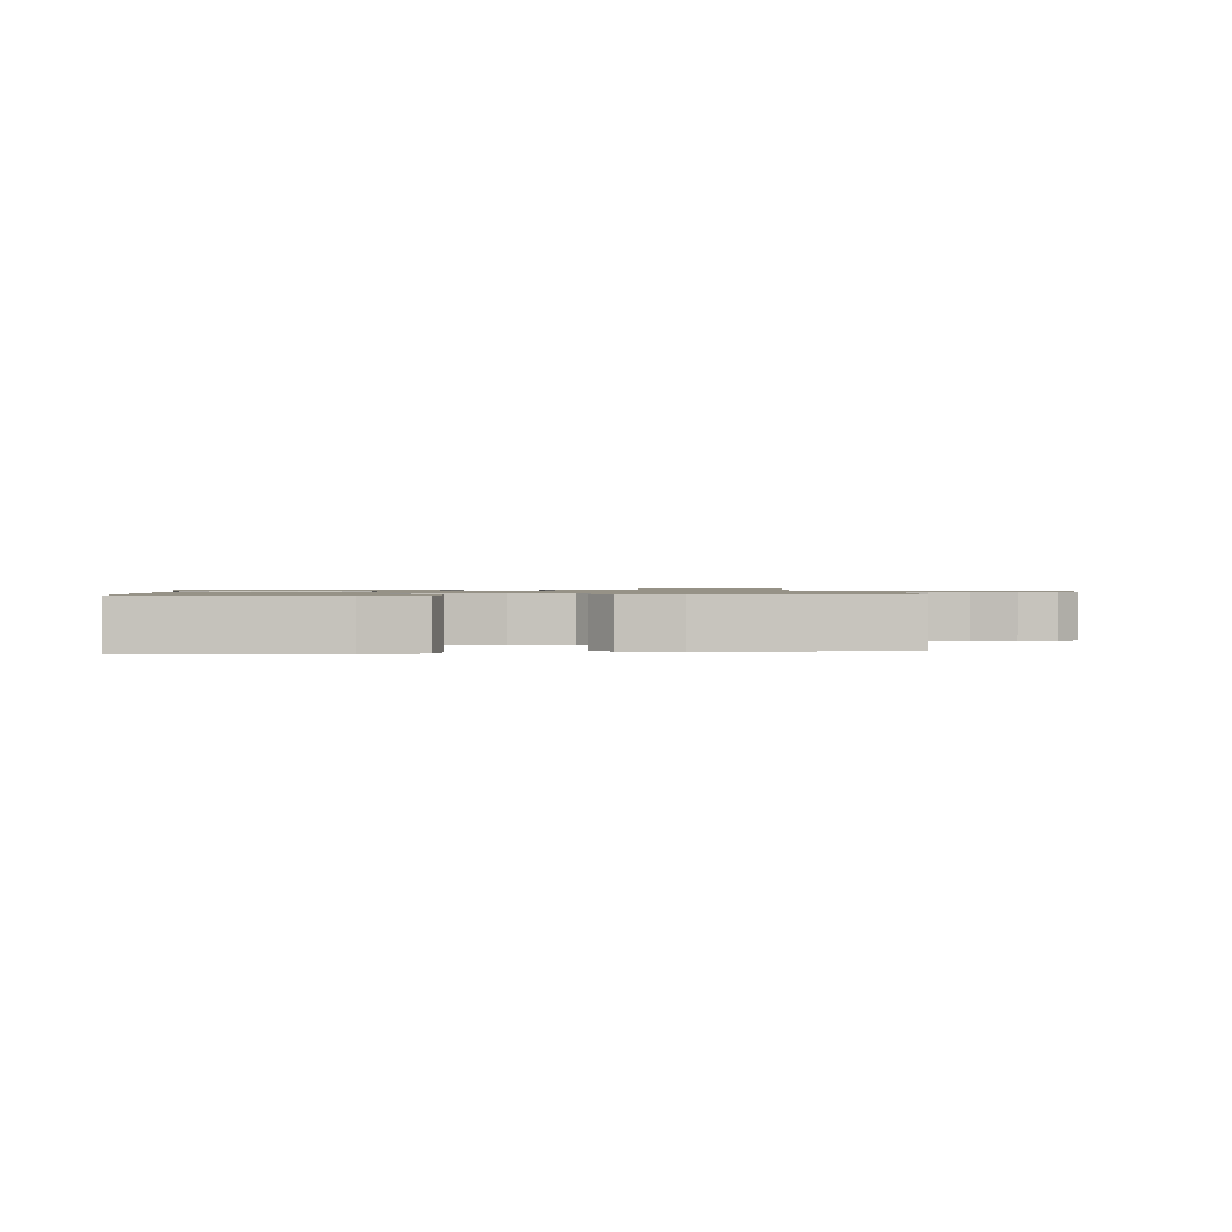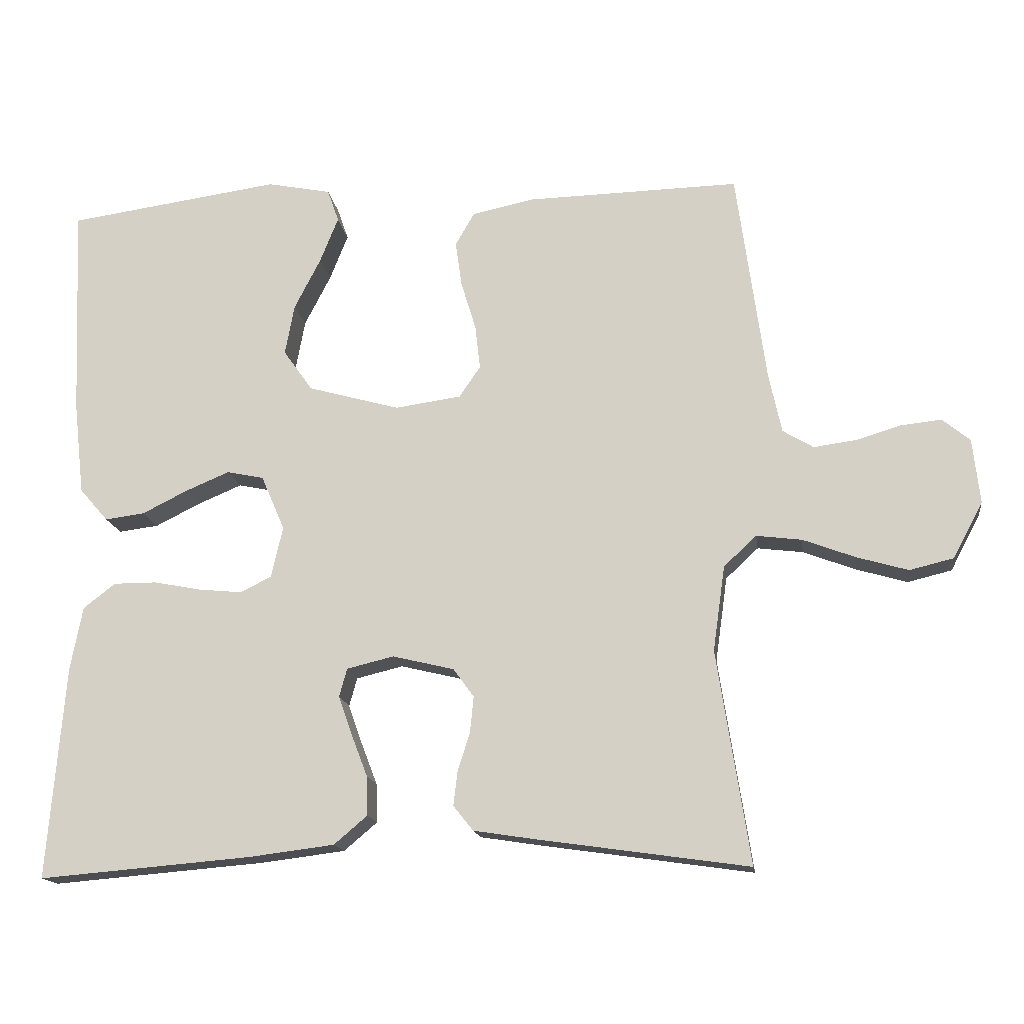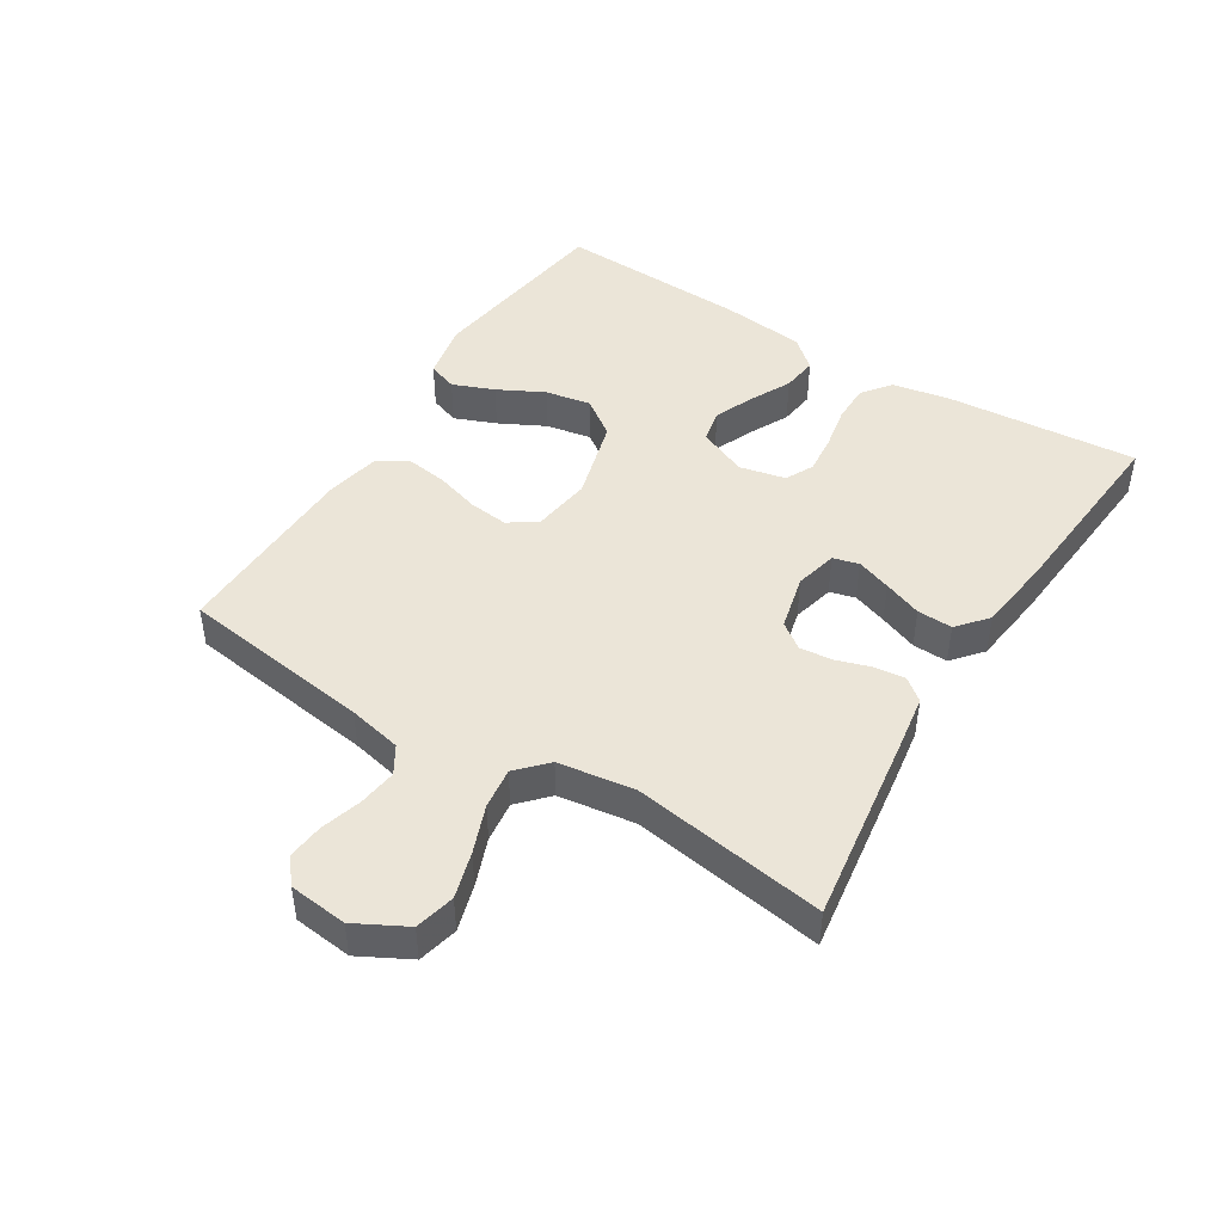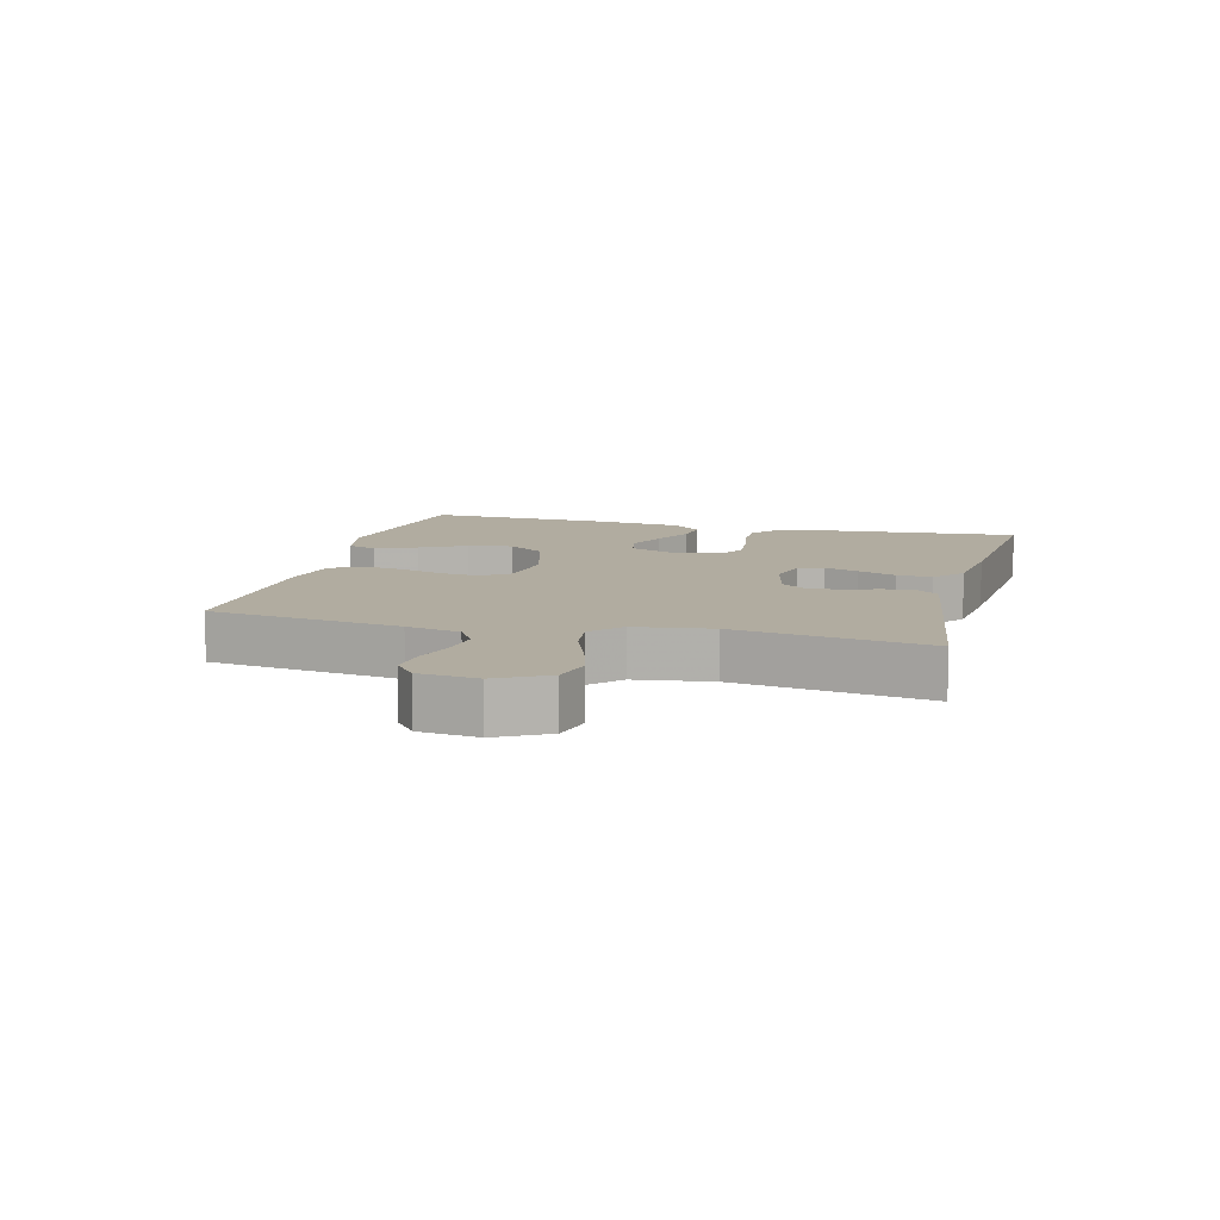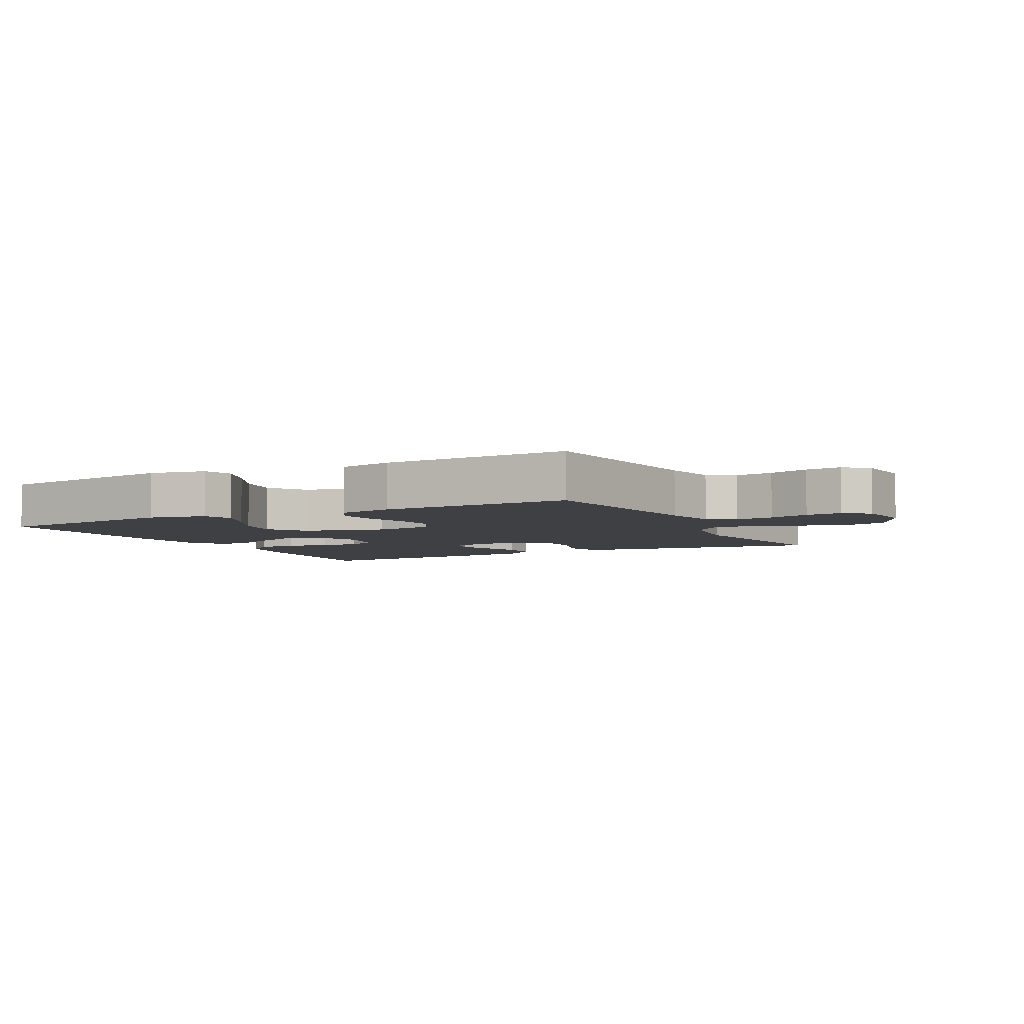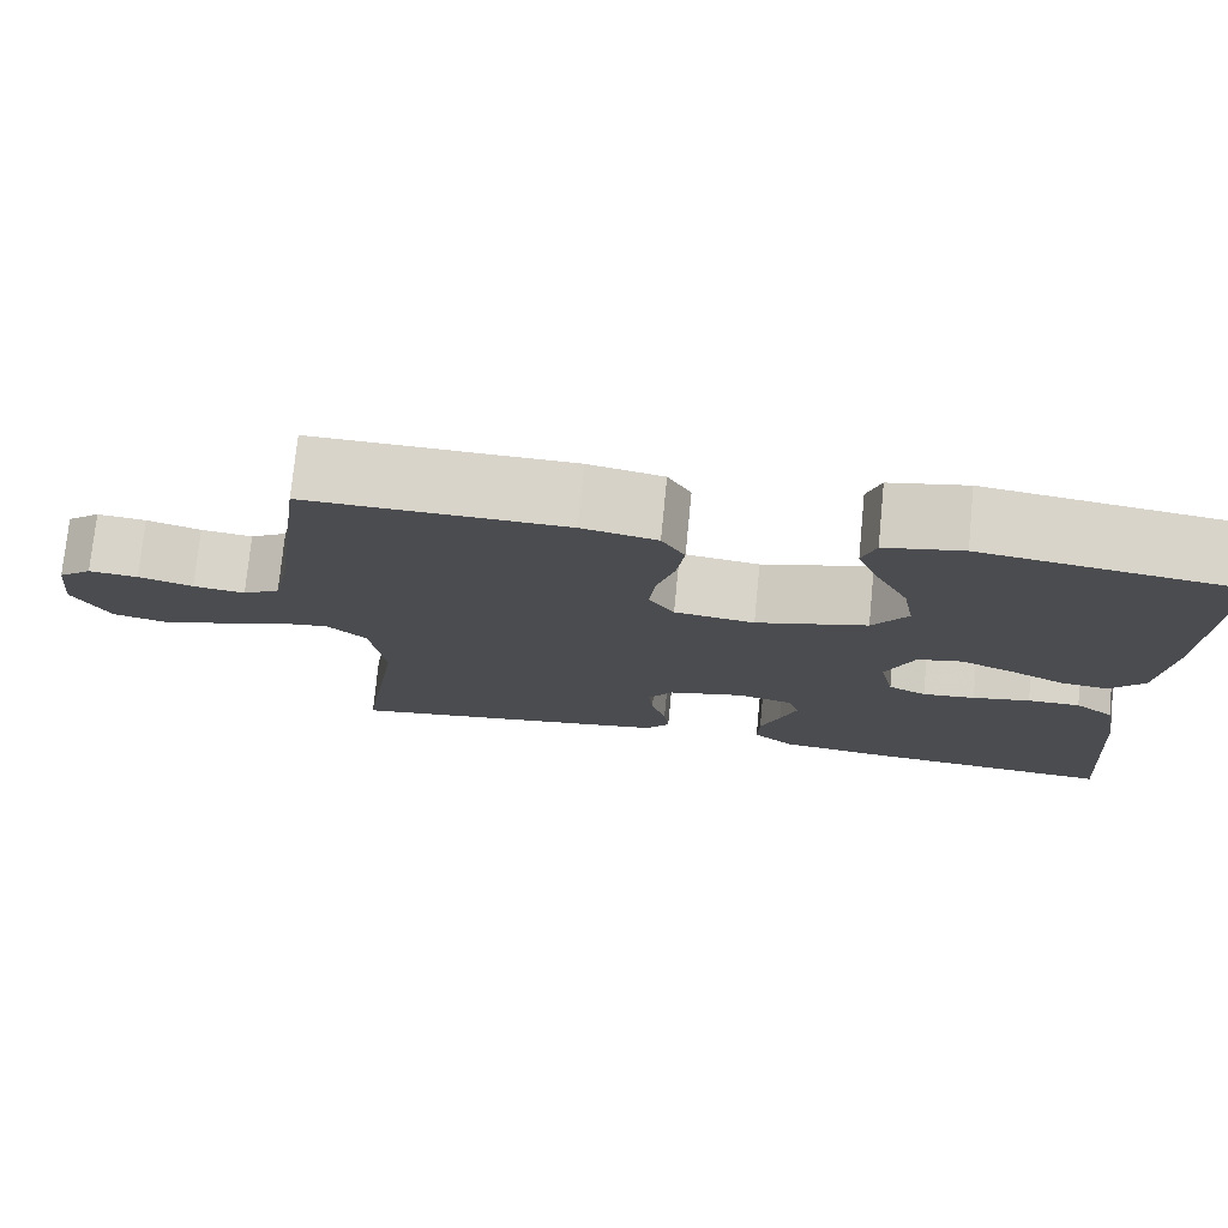
<metadata>
{"format":"obj","ext":"obj","renderer":"f3d","projection":"perspective","resolution":1024,"background":"white","views":[{"elev":1.1,"azim":-6.2,"up":"+Y"},{"elev":-15.6,"azim":7.9,"up":"+Z"},{"elev":45.9,"azim":121.9,"up":"+Y"},{"elev":10.1,"azim":104.5,"up":"+Y"},{"elev":-5.1,"azim":27.4,"up":"+Y"},{"elev":75.3,"azim":-174.4,"up":"+Z"}]}
</metadata>
<code>
v 0.5 0.07 0.5
v 0.541 0.07 0.2
v 0.559 0.07 0.116
v 0.602 0.07 0.09
v 0.662 0.07 0.098
v 0.725 0.07 0.117
v 0.782 0.07 0.123
v 0.821 0.07 0.091
v 0.831 0.07 0
v 0.789 0.07 -0.079
v 0.727 0.07 -0.094
v 0.655 0.07 -0.073
v 0.581 0.07 -0.045
v 0.517 0.07 -0.037
v 0.471 0.07 -0.08
v 0.454 0.07 -0.2
v 0.5 0.07 -0.5
v 0.2 0.07 -0.457
v 0.116 0.07 -0.444
v 0.088 0.07 -0.409
v 0.094 0.07 -0.36
v 0.111 0.07 -0.307
v 0.116 0.07 -0.256
v 0.087 0.07 -0.216
v 0 0.07 -0.195
v -0.066 0.07 -0.211
v -0.077 0.07 -0.251
v -0.058 0.07 -0.305
v -0.035 0.07 -0.365
v -0.033 0.07 -0.42
v -0.08 0.07 -0.46
v -0.2 0.07 -0.475
v -0.5 0.07 -0.5
v -0.476 0.07 -0.2
v -0.459 0.07 -0.11
v -0.414 0.07 -0.075
v -0.353 0.07 -0.075
v -0.286 0.07 -0.088
v -0.225 0.07 -0.094
v -0.181 0.07 -0.072
v -0.165 0.07 0
v -0.198 0.07 0.077
v -0.25 0.07 0.088
v -0.312 0.07 0.062
v -0.376 0.07 0.03
v -0.432 0.07 0.023
v -0.472 0.07 0.069
v -0.487 0.07 0.2
v -0.5 0.07 0.5
v -0.2 0.07 0.542
v -0.11 0.07 0.524
v -0.094 0.07 0.478
v -0.12 0.07 0.413
v -0.157 0.07 0.341
v -0.17 0.07 0.27
v -0.129 0.07 0.212
v 0 0.07 0.176
v 0.093 0.07 0.189
v 0.123 0.07 0.233
v 0.116 0.07 0.295
v 0.095 0.07 0.364
v 0.086 0.07 0.428
v 0.113 0.07 0.475
v 0.2 0.07 0.493
v 0.5 0 0.5
v 0.541 0 0.2
v 0.559 0 0.116
v 0.602 0 0.09
v 0.662 0 0.098
v 0.725 0 0.117
v 0.782 0 0.123
v 0.821 0 0.091
v 0.831 0 0
v 0.789 0 -0.079
v 0.727 0 -0.094
v 0.655 0 -0.073
v 0.581 0 -0.045
v 0.517 0 -0.037
v 0.471 0 -0.08
v 0.454 0 -0.2
v 0.5 0 -0.5
v 0.2 0 -0.457
v 0.116 0 -0.444
v 0.088 0 -0.409
v 0.094 0 -0.36
v 0.111 0 -0.307
v 0.116 0 -0.256
v 0.087 0 -0.216
v 0 0 -0.195
v -0.066 0 -0.211
v -0.077 0 -0.251
v -0.058 0 -0.305
v -0.035 0 -0.365
v -0.033 0 -0.42
v -0.08 0 -0.46
v -0.2 0 -0.475
v -0.5 0 -0.5
v -0.476 0 -0.2
v -0.459 0 -0.11
v -0.414 0 -0.075
v -0.353 0 -0.075
v -0.286 0 -0.088
v -0.225 0 -0.094
v -0.181 0 -0.072
v -0.165 0 0
v -0.198 0 0.077
v -0.25 0 0.088
v -0.312 0 0.062
v -0.376 0 0.03
v -0.432 0 0.023
v -0.472 0 0.069
v -0.487 0 0.2
v -0.5 0 0.5
v -0.2 0 0.542
v -0.11 0 0.524
v -0.094 0 0.478
v -0.12 0 0.413
v -0.157 0 0.341
v -0.17 0 0.27
v -0.129 0 0.212
v 0 0 0.176
v 0.093 0 0.189
v 0.123 0 0.233
v 0.116 0 0.295
v 0.095 0 0.364
v 0.086 0 0.428
v 0.113 0 0.475
v 0.2 0 0.493
f 64 1 2
f 63 64 2
f 62 63 2
f 61 62 2
f 60 61 2
f 59 60 2 3
f 58 59 3 4
f 57 58 4
f 52 53 54
f 51 52 54
f 50 51 54
f 49 50 54
f 48 49 54
f 47 48 54
f 46 47 54
f 45 46 54
f 44 45 54
f 43 44 54 55
f 42 43 55 56
f 36 37 38
f 35 36 38
f 34 35 38
f 33 34 38
f 32 33 38
f 31 32 38
f 30 31 38
f 29 30 38
f 28 29 38
f 27 28 38 39
f 26 27 39 40
f 20 21 22
f 19 20 22
f 18 19 22
f 17 18 22
f 16 17 22
f 15 16 22 23
f 14 15 23 24
f 11 12 13
f 10 11 13
f 9 10 13
f 8 9 13
f 7 8 13
f 6 7 13
f 5 6 13
f 4 5 13 14
f 14 24 25
f 4 14 25
f 57 4 25
f 57 25 26
f 56 57 26
f 42 56 26
f 41 42 26
f 26 40 41
f 66 65 128
f 66 128 127
f 66 127 126
f 66 126 125
f 66 125 124
f 67 66 124 123
f 68 67 123 122
f 68 122 121
f 118 117 116
f 118 116 115
f 118 115 114
f 118 114 113
f 118 113 112
f 118 112 111
f 118 111 110
f 118 110 109
f 118 109 108
f 119 118 108 107
f 120 119 107 106
f 102 101 100
f 102 100 99
f 102 99 98
f 102 98 97
f 102 97 96
f 102 96 95
f 102 95 94
f 102 94 93
f 102 93 92
f 103 102 92 91
f 104 103 91 90
f 86 85 84
f 86 84 83
f 86 83 82
f 86 82 81
f 86 81 80
f 87 86 80 79
f 88 87 79 78
f 77 76 75
f 77 75 74
f 77 74 73
f 77 73 72
f 77 72 71
f 77 71 70
f 77 70 69
f 78 77 69 68
f 89 88 78
f 89 78 68
f 89 68 121
f 90 89 121
f 90 121 120
f 90 120 106
f 90 106 105
f 105 104 90
f 1 65 66 2
f 2 66 67 3
f 3 67 68 4
f 4 68 69 5
f 5 69 70 6
f 6 70 71 7
f 7 71 72 8
f 8 72 73 9
f 9 73 74 10
f 10 74 75 11
f 11 75 76 12
f 12 76 77 13
f 13 77 78 14
f 14 78 79 15
f 15 79 80 16
f 16 80 81 17
f 17 81 82 18
f 18 82 83 19
f 19 83 84 20
f 20 84 85 21
f 21 85 86 22
f 22 86 87 23
f 23 87 88 24
f 24 88 89 25
f 25 89 90 26
f 26 90 91 27
f 27 91 92 28
f 28 92 93 29
f 29 93 94 30
f 30 94 95 31
f 31 95 96 32
f 32 96 97 33
f 33 97 98 34
f 34 98 99 35
f 35 99 100 36
f 36 100 101 37
f 37 101 102 38
f 38 102 103 39
f 39 103 104 40
f 40 104 105 41
f 41 105 106 42
f 42 106 107 43
f 43 107 108 44
f 44 108 109 45
f 45 109 110 46
f 46 110 111 47
f 47 111 112 48
f 48 112 113 49
f 49 113 114 50
f 50 114 115 51
f 51 115 116 52
f 52 116 117 53
f 53 117 118 54
f 54 118 119 55
f 55 119 120 56
f 56 120 121 57
f 57 121 122 58
f 58 122 123 59
f 59 123 124 60
f 60 124 125 61
f 61 125 126 62
f 62 126 127 63
f 63 127 128 64
f 64 128 65 1

</code>
